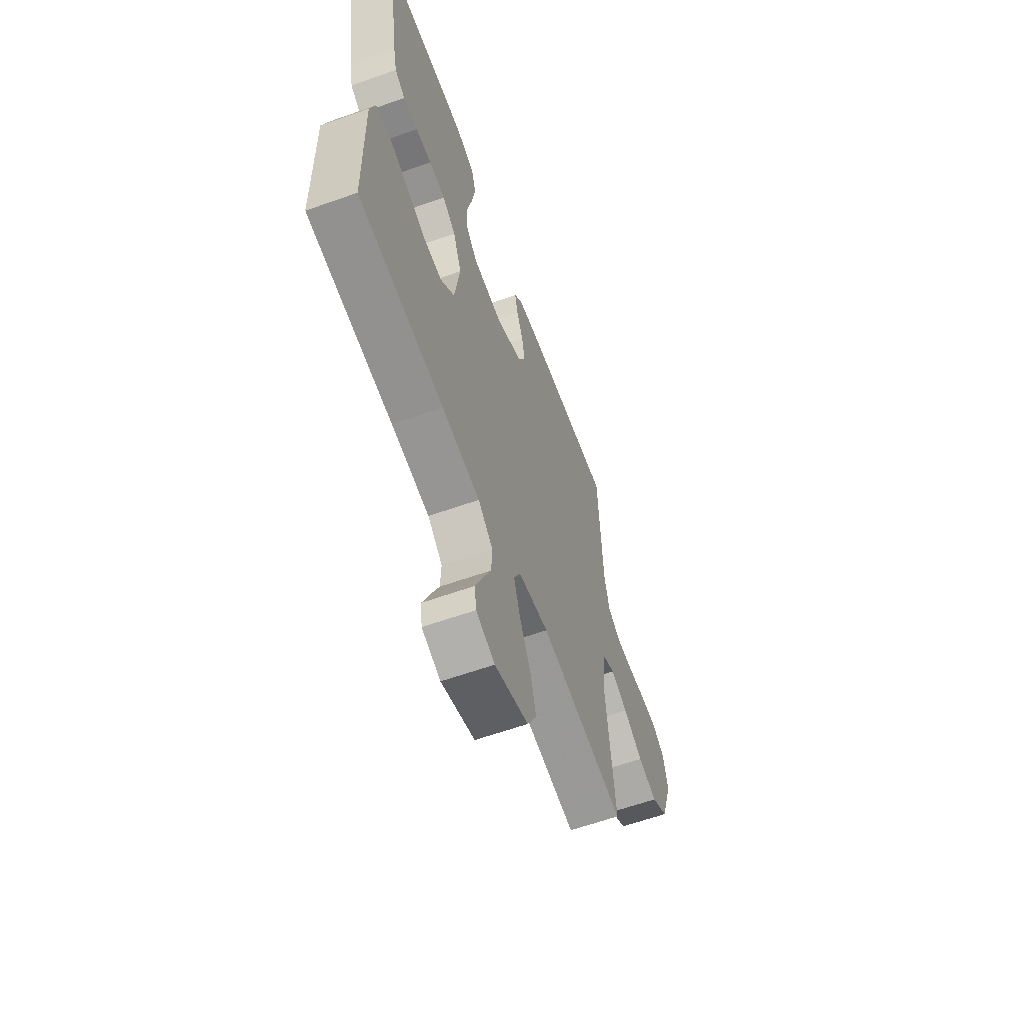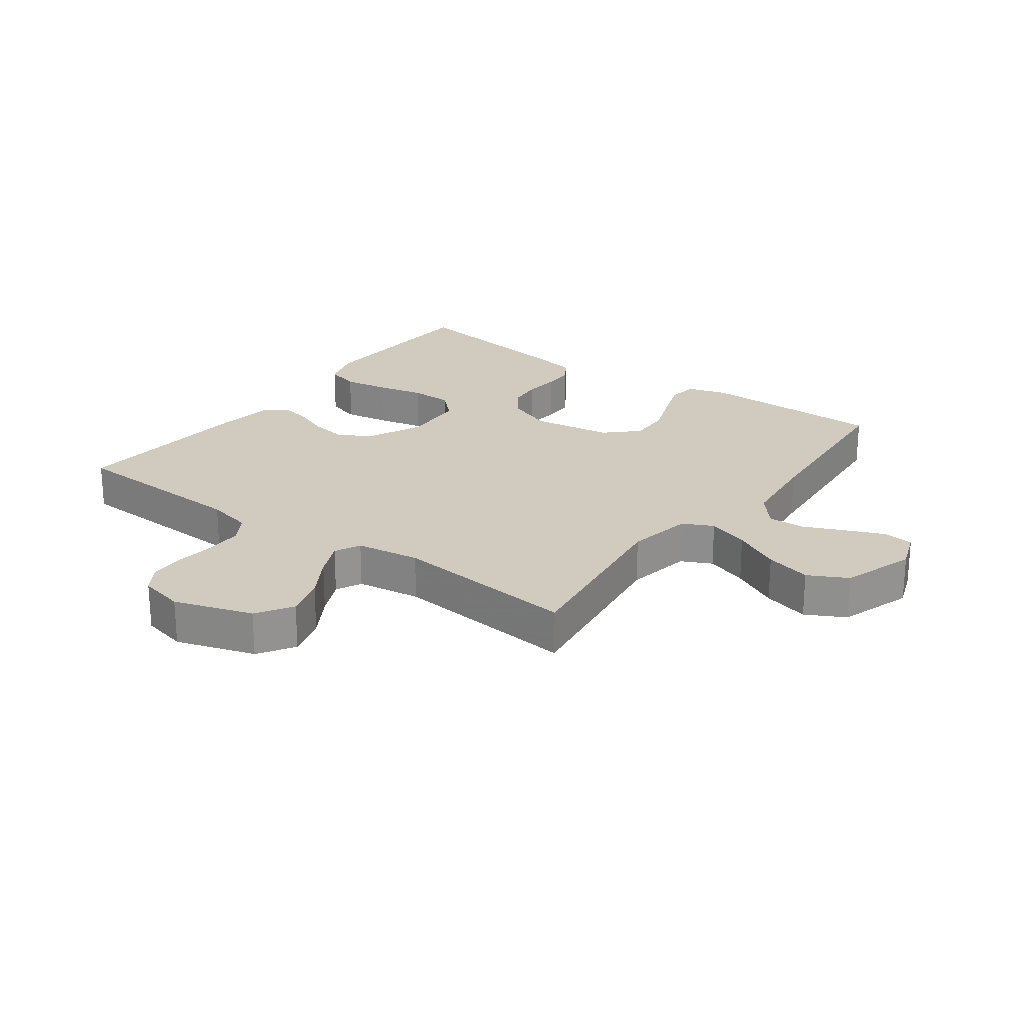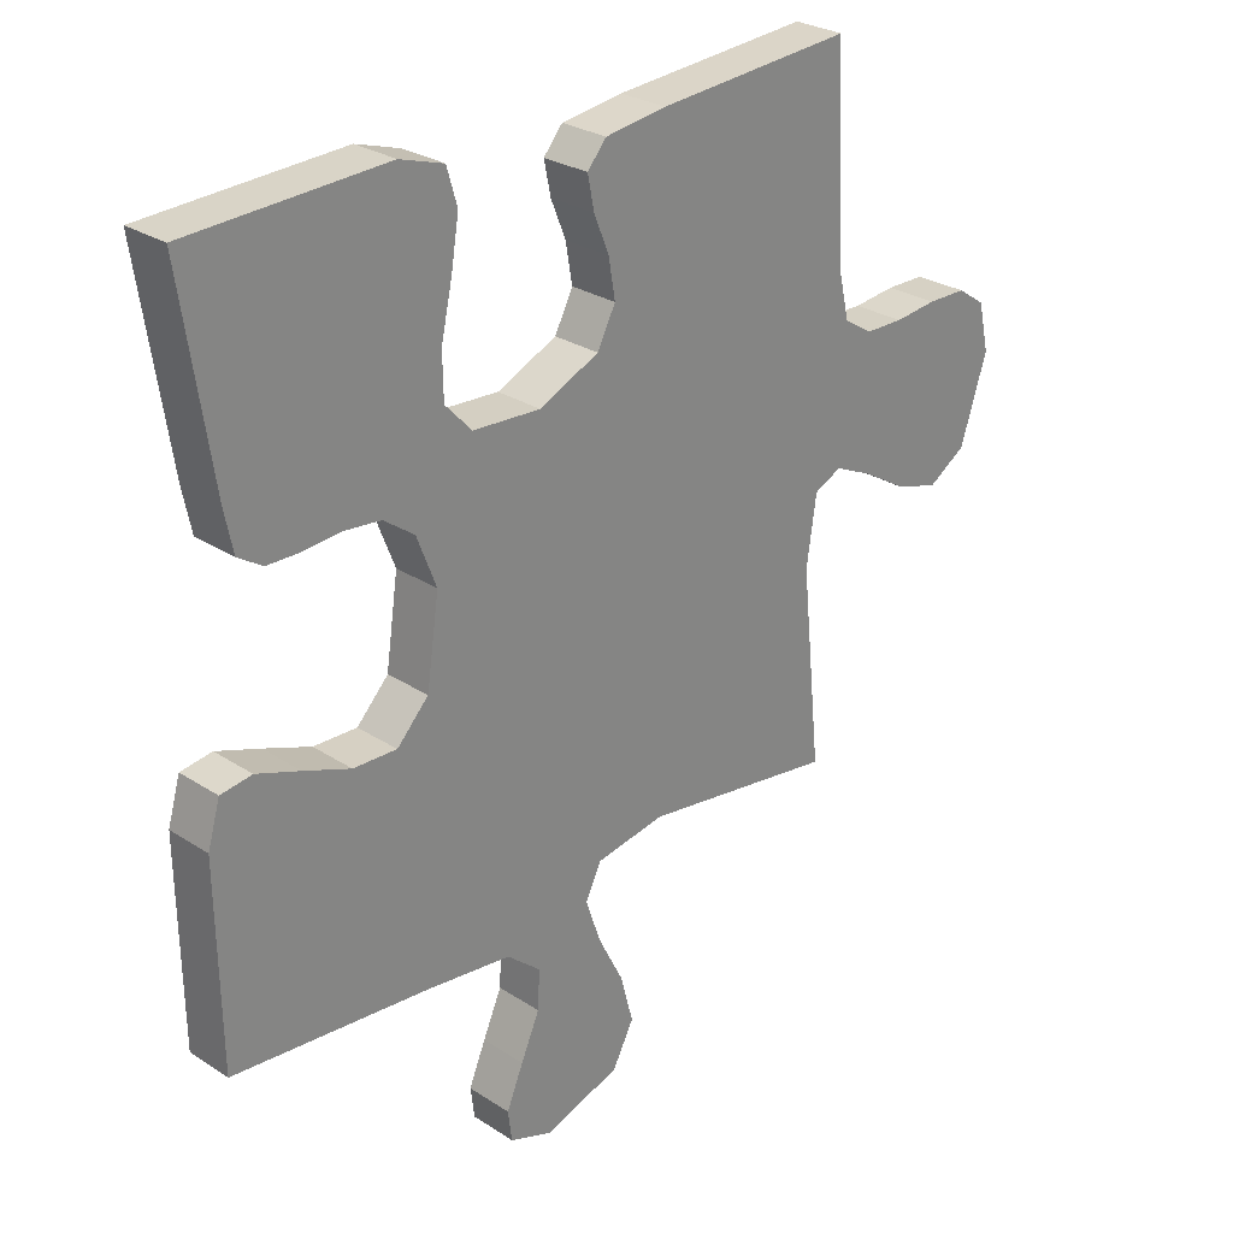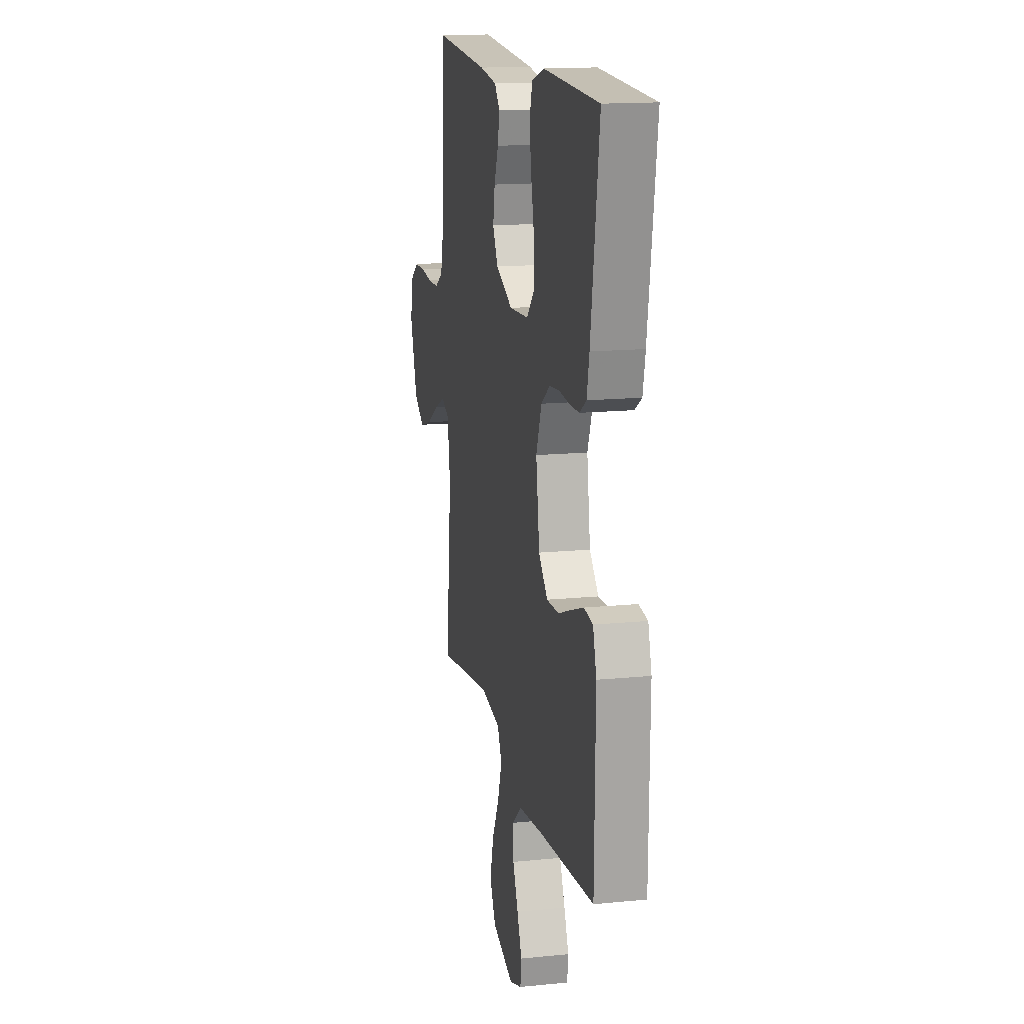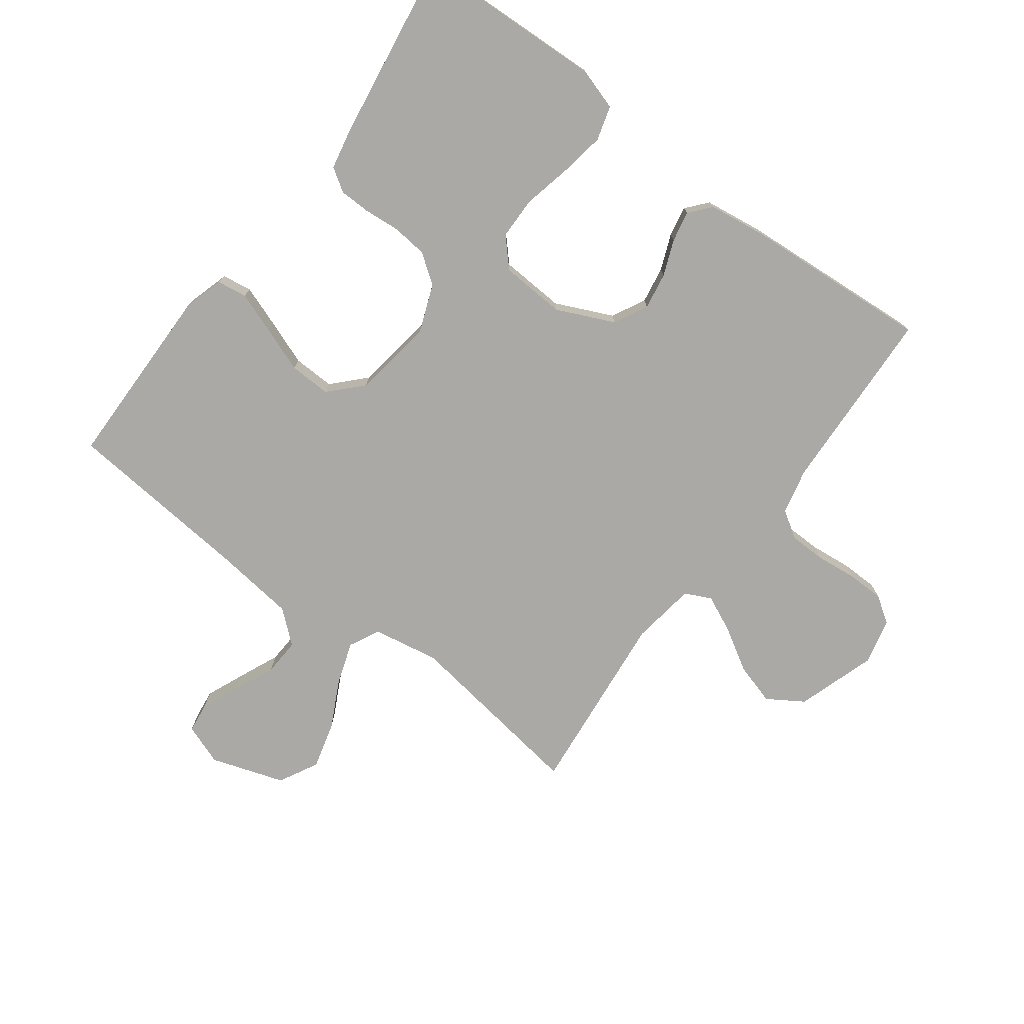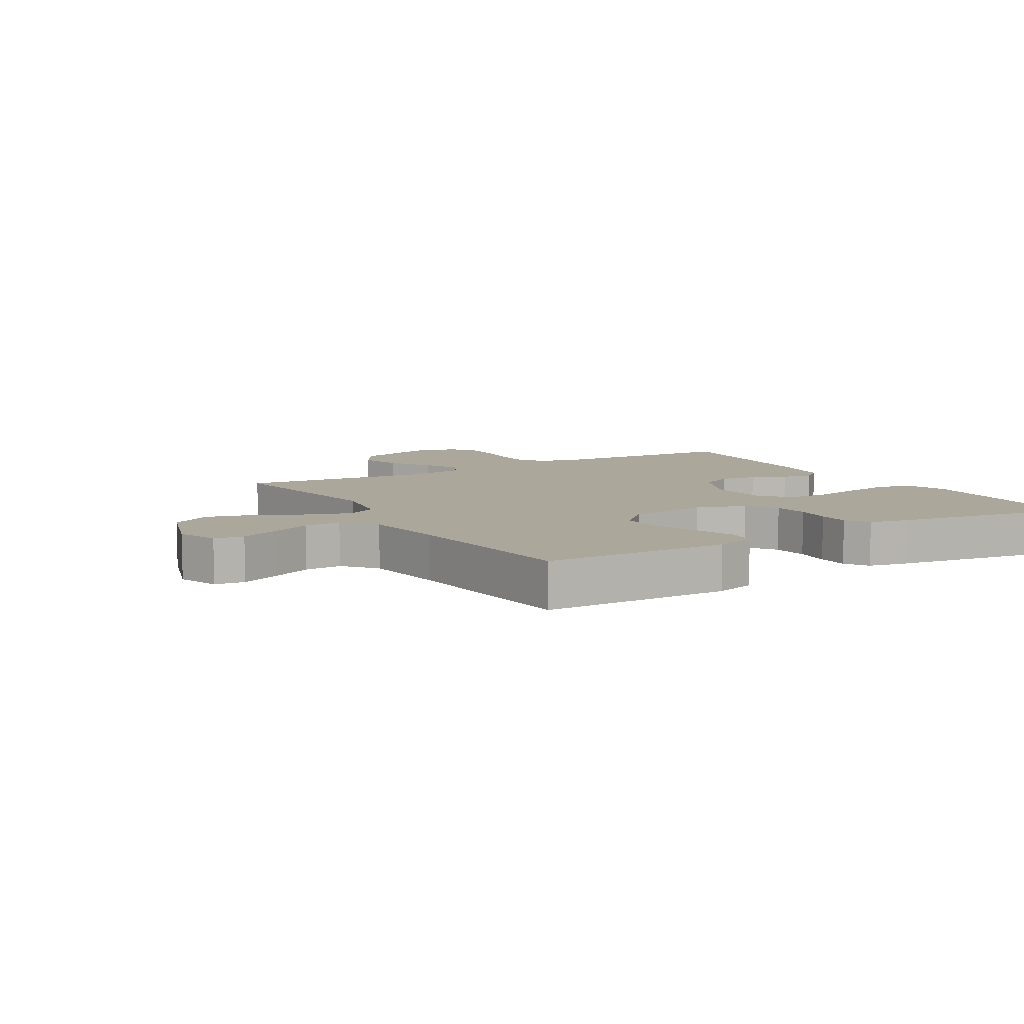
<metadata>
{"format":"obj","ext":"obj","renderer":"f3d","projection":"perspective","resolution":1024,"background":"white","views":[{"elev":-61.5,"azim":-70.1,"up":"+Z"},{"elev":23.3,"azim":126.3,"up":"+Y"},{"elev":27.5,"azim":-45.1,"up":"+Z"},{"elev":15.4,"azim":-102.0,"up":"+Z"},{"elev":-75.5,"azim":-36.8,"up":"+Y"},{"elev":8.1,"azim":-120.8,"up":"+Y"}]}
</metadata>
<code>
v -0.5 0.07 -0.5
v -0.504 0.07 -0.2
v -0.485 0.07 -0.135
v -0.437 0.07 -0.128
v -0.37 0.07 -0.152
v -0.298 0.07 -0.179
v -0.231 0.07 -0.181
v -0.182 0.07 -0.13
v -0.163 0.07 0
v -0.193 0.07 0.077
v -0.24 0.07 0.111
v -0.297 0.07 0.117
v -0.354 0.07 0.112
v -0.405 0.07 0.113
v -0.442 0.07 0.137
v -0.455 0.07 0.2
v -0.5 0.07 0.5
v -0.2 0.07 0.513
v -0.133 0.07 0.492
v -0.117 0.07 0.437
v -0.129 0.07 0.364
v -0.146 0.07 0.287
v -0.145 0.07 0.219
v -0.104 0.07 0.175
v 0 0.07 0.169
v 0.092 0.07 0.211
v 0.12 0.07 0.265
v 0.11 0.07 0.324
v 0.087 0.07 0.381
v 0.077 0.07 0.431
v 0.106 0.07 0.465
v 0.2 0.07 0.478
v 0.5 0.07 0.5
v 0.514 0.07 0.2
v 0.531 0.07 0.126
v 0.575 0.07 0.098
v 0.634 0.07 0.097
v 0.699 0.07 0.104
v 0.759 0.07 0.103
v 0.802 0.07 0.074
v 0.819 0.07 0
v 0.778 0.07 -0.127
v 0.72 0.07 -0.164
v 0.653 0.07 -0.144
v 0.585 0.07 -0.103
v 0.526 0.07 -0.076
v 0.484 0.07 -0.096
v 0.469 0.07 -0.2
v 0.5 0.07 -0.5
v 0.2 0.07 -0.457
v 0.093 0.07 -0.476
v 0.069 0.07 -0.525
v 0.092 0.07 -0.593
v 0.131 0.07 -0.67
v 0.151 0.07 -0.745
v 0.118 0.07 -0.808
v 0 0.07 -0.847
v -0.066 0.07 -0.823
v -0.072 0.07 -0.775
v -0.046 0.07 -0.713
v -0.017 0.07 -0.647
v -0.014 0.07 -0.587
v -0.066 0.07 -0.543
v -0.2 0.07 -0.527
v -0.5 0 -0.5
v -0.504 0 -0.2
v -0.485 0 -0.135
v -0.437 0 -0.128
v -0.37 0 -0.152
v -0.298 0 -0.179
v -0.231 0 -0.181
v -0.182 0 -0.13
v -0.163 0 0
v -0.193 0 0.077
v -0.24 0 0.111
v -0.297 0 0.117
v -0.354 0 0.112
v -0.405 0 0.113
v -0.442 0 0.137
v -0.455 0 0.2
v -0.5 0 0.5
v -0.2 0 0.513
v -0.133 0 0.492
v -0.117 0 0.437
v -0.129 0 0.364
v -0.146 0 0.287
v -0.145 0 0.219
v -0.104 0 0.175
v 0 0 0.169
v 0.092 0 0.211
v 0.12 0 0.265
v 0.11 0 0.324
v 0.087 0 0.381
v 0.077 0 0.431
v 0.106 0 0.465
v 0.2 0 0.478
v 0.5 0 0.5
v 0.514 0 0.2
v 0.531 0 0.126
v 0.575 0 0.098
v 0.634 0 0.097
v 0.699 0 0.104
v 0.759 0 0.103
v 0.802 0 0.074
v 0.819 0 0
v 0.778 0 -0.127
v 0.72 0 -0.164
v 0.653 0 -0.144
v 0.585 0 -0.103
v 0.526 0 -0.076
v 0.484 0 -0.096
v 0.469 0 -0.2
v 0.5 0 -0.5
v 0.2 0 -0.457
v 0.093 0 -0.476
v 0.069 0 -0.525
v 0.092 0 -0.593
v 0.131 0 -0.67
v 0.151 0 -0.745
v 0.118 0 -0.808
v 0 0 -0.847
v -0.066 0 -0.823
v -0.072 0 -0.775
v -0.046 0 -0.713
v -0.017 0 -0.647
v -0.014 0 -0.587
v -0.066 0 -0.543
v -0.2 0 -0.527
f 58 59 60 61
f 56 57 58 61
f 56 61 62
f 53 54 55 56
f 52 53 56 62
f 51 52 62 63
f 48 49 50
f 47 48 50 51
f 42 43 44 45
f 42 45 46
f 41 42 46
f 40 41 46
f 37 38 39 40
f 36 37 40 46
f 35 36 46 47
f 31 32 33 34
f 28 29 30 31
f 27 28 31 34
f 26 27 34 35
f 19 20 21 22
f 17 18 19 22
f 17 22 23
f 16 17 23 24
f 12 13 14 15
f 11 12 15 16
f 3 4 5 6
f 1 2 3 6
f 64 1 6 7
f 63 64 7 8
f 51 63 8 9
f 47 51 9 10
f 25 26 35 47
f 24 25 47 10
f 11 16 24
f 10 11 24
f 125 124 123 122
f 125 122 121 120
f 126 125 120
f 120 119 118 117
f 126 120 117 116
f 127 126 116 115
f 114 113 112
f 115 114 112 111
f 109 108 107 106
f 110 109 106
f 110 106 105
f 110 105 104
f 104 103 102 101
f 110 104 101 100
f 111 110 100 99
f 98 97 96 95
f 95 94 93 92
f 98 95 92 91
f 99 98 91 90
f 86 85 84 83
f 86 83 82 81
f 87 86 81
f 88 87 81 80
f 79 78 77 76
f 80 79 76 75
f 70 69 68 67
f 70 67 66 65
f 71 70 65 128
f 72 71 128 127
f 73 72 127 115
f 74 73 115 111
f 111 99 90 89
f 74 111 89 88
f 88 80 75
f 88 75 74
f 1 65 66 2
f 2 66 67 3
f 3 67 68 4
f 4 68 69 5
f 5 69 70 6
f 6 70 71 7
f 7 71 72 8
f 8 72 73 9
f 9 73 74 10
f 10 74 75 11
f 11 75 76 12
f 12 76 77 13
f 13 77 78 14
f 14 78 79 15
f 15 79 80 16
f 16 80 81 17
f 17 81 82 18
f 18 82 83 19
f 19 83 84 20
f 20 84 85 21
f 21 85 86 22
f 22 86 87 23
f 23 87 88 24
f 24 88 89 25
f 25 89 90 26
f 26 90 91 27
f 27 91 92 28
f 28 92 93 29
f 29 93 94 30
f 30 94 95 31
f 31 95 96 32
f 32 96 97 33
f 33 97 98 34
f 34 98 99 35
f 35 99 100 36
f 36 100 101 37
f 37 101 102 38
f 38 102 103 39
f 39 103 104 40
f 40 104 105 41
f 41 105 106 42
f 42 106 107 43
f 43 107 108 44
f 44 108 109 45
f 45 109 110 46
f 46 110 111 47
f 47 111 112 48
f 48 112 113 49
f 49 113 114 50
f 50 114 115 51
f 51 115 116 52
f 52 116 117 53
f 53 117 118 54
f 54 118 119 55
f 55 119 120 56
f 56 120 121 57
f 57 121 122 58
f 58 122 123 59
f 59 123 124 60
f 60 124 125 61
f 61 125 126 62
f 62 126 127 63
f 63 127 128 64
f 64 128 65 1

</code>
